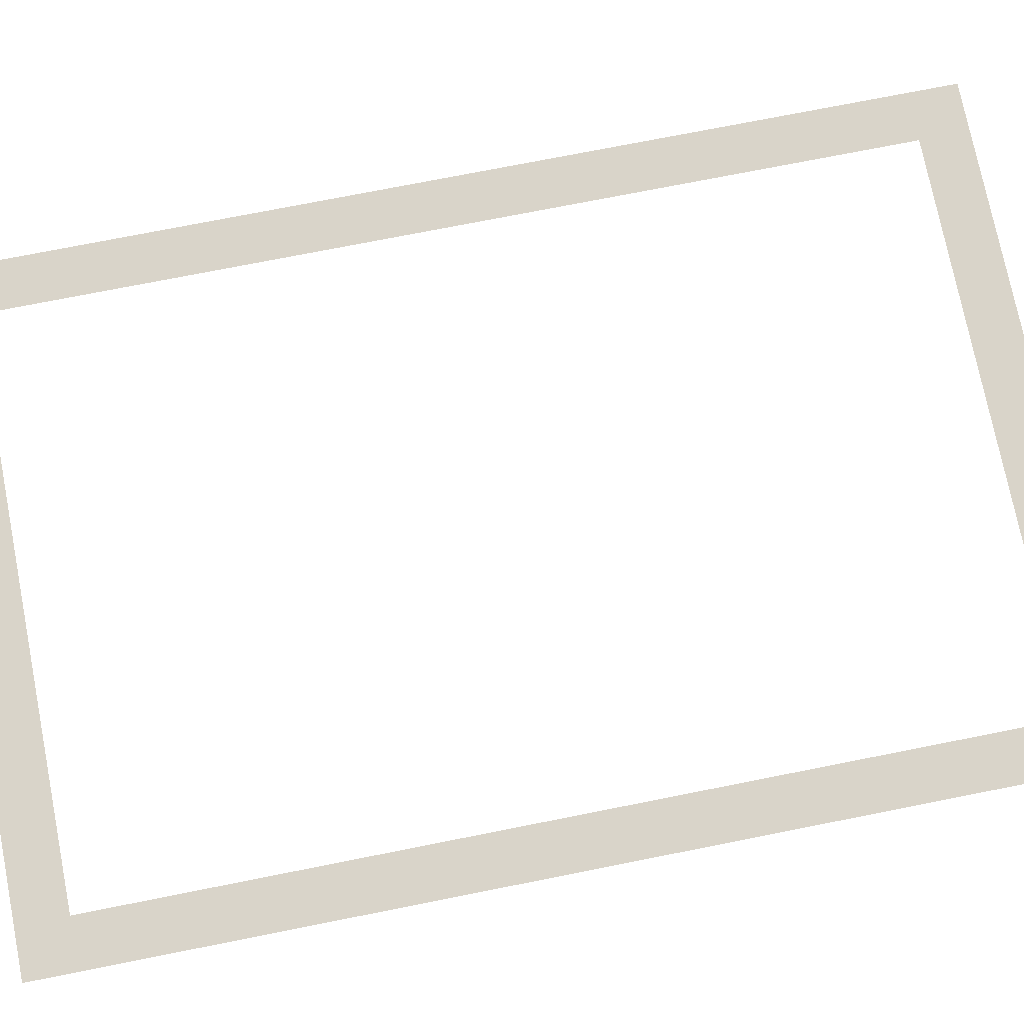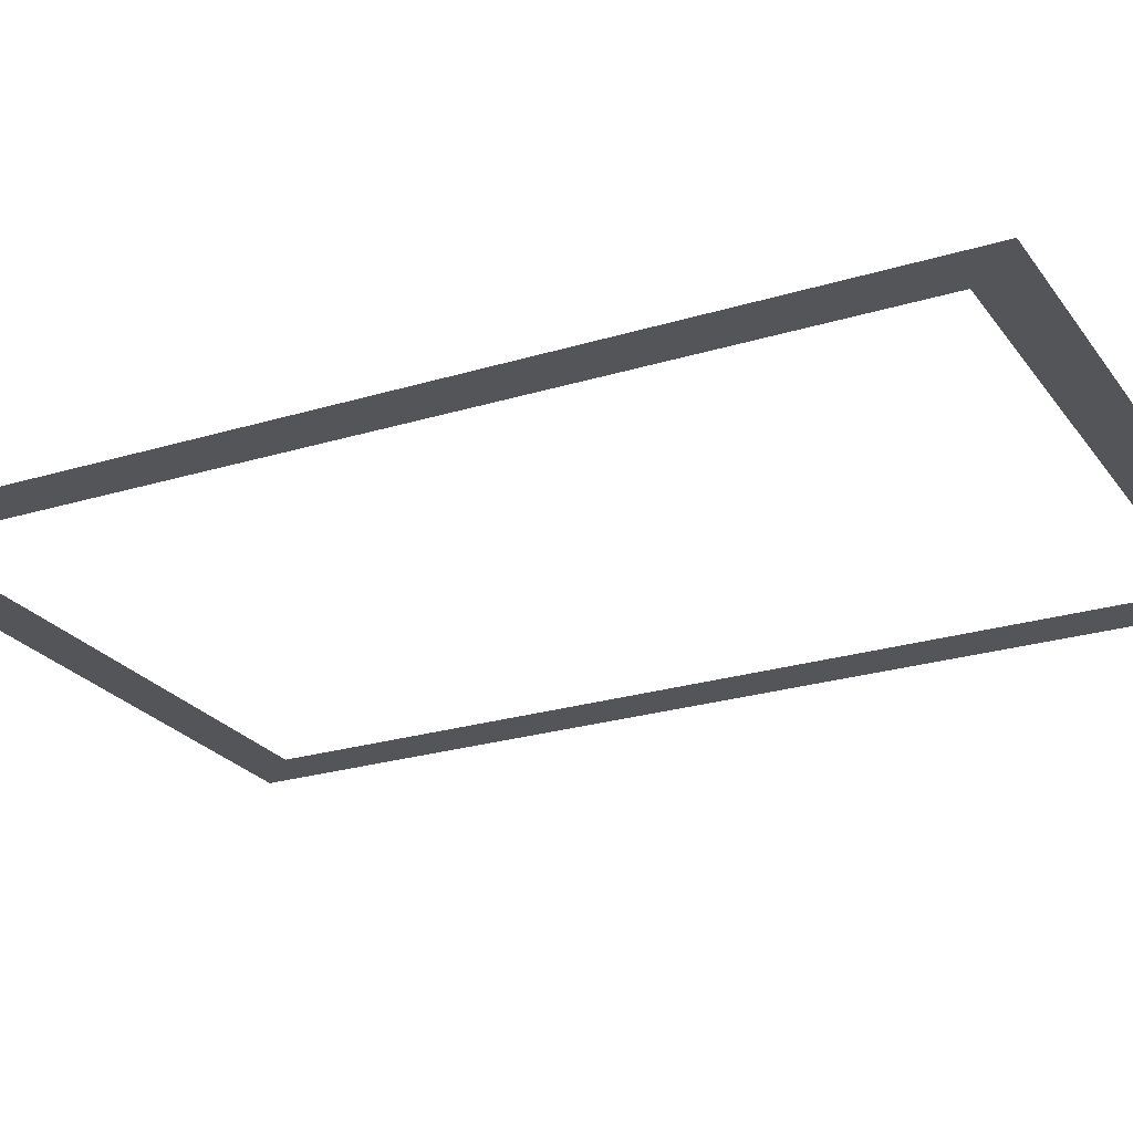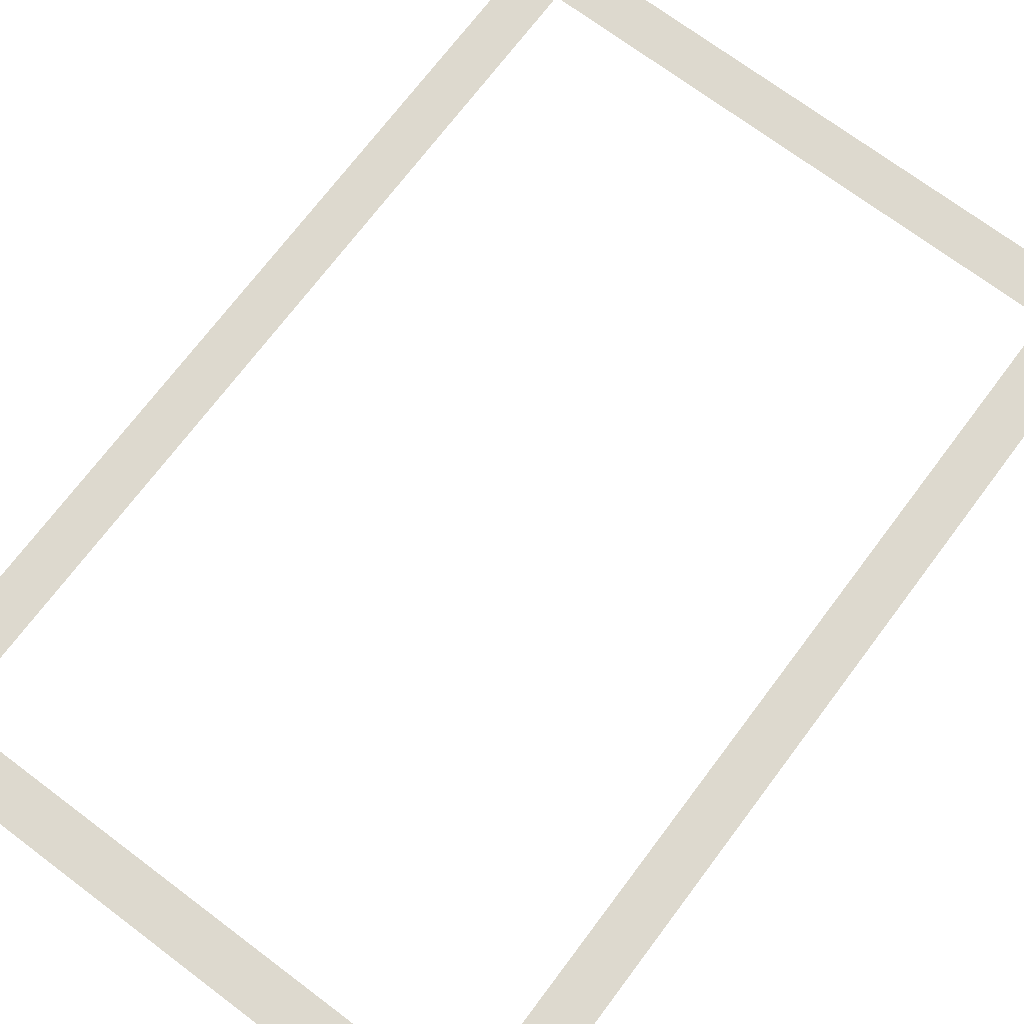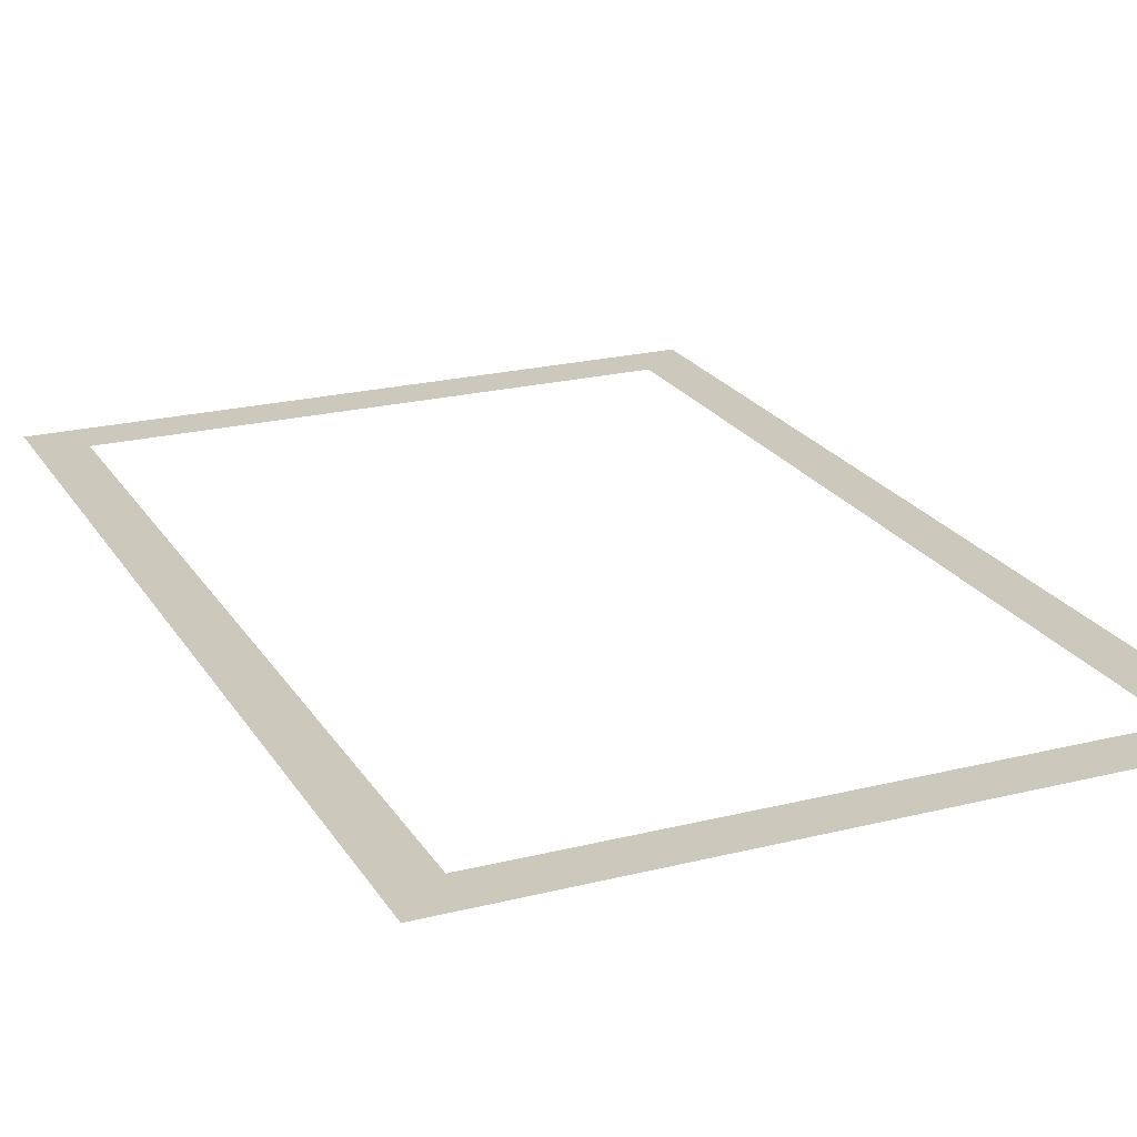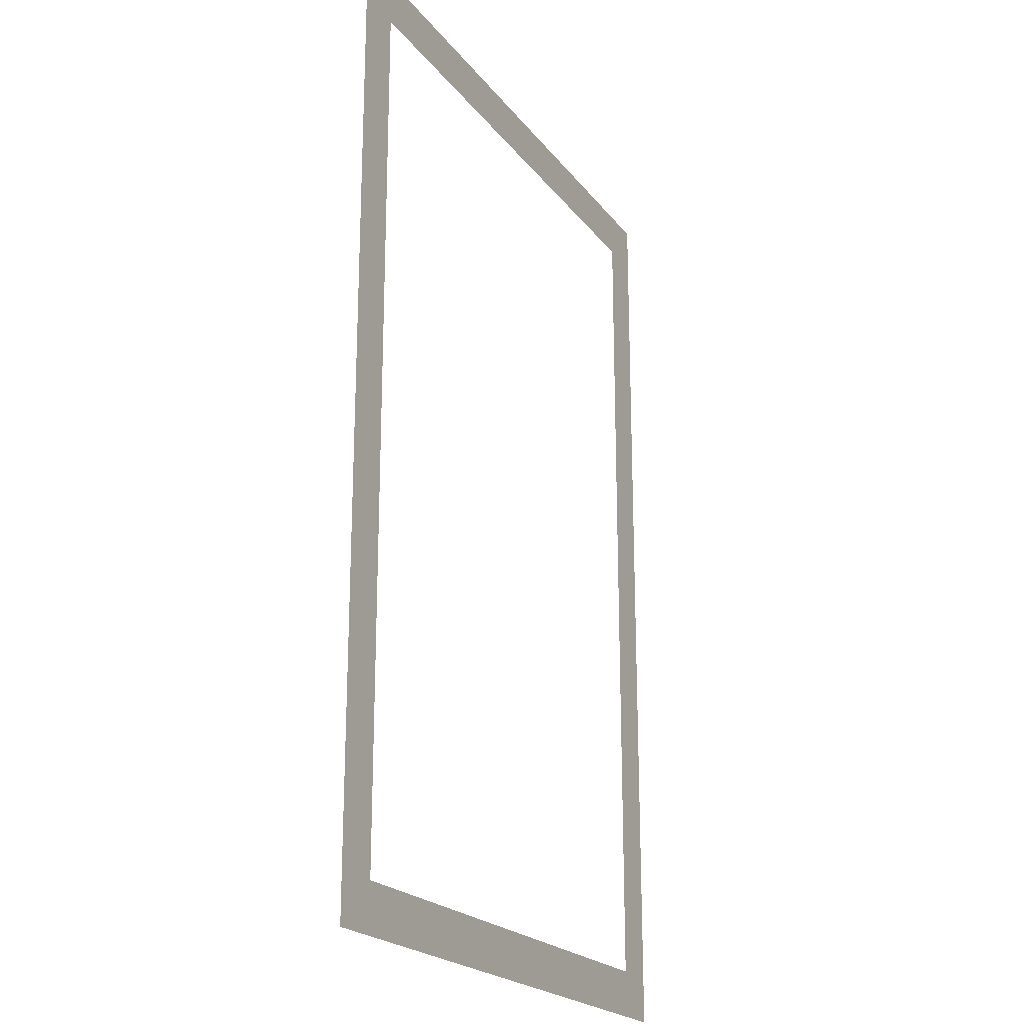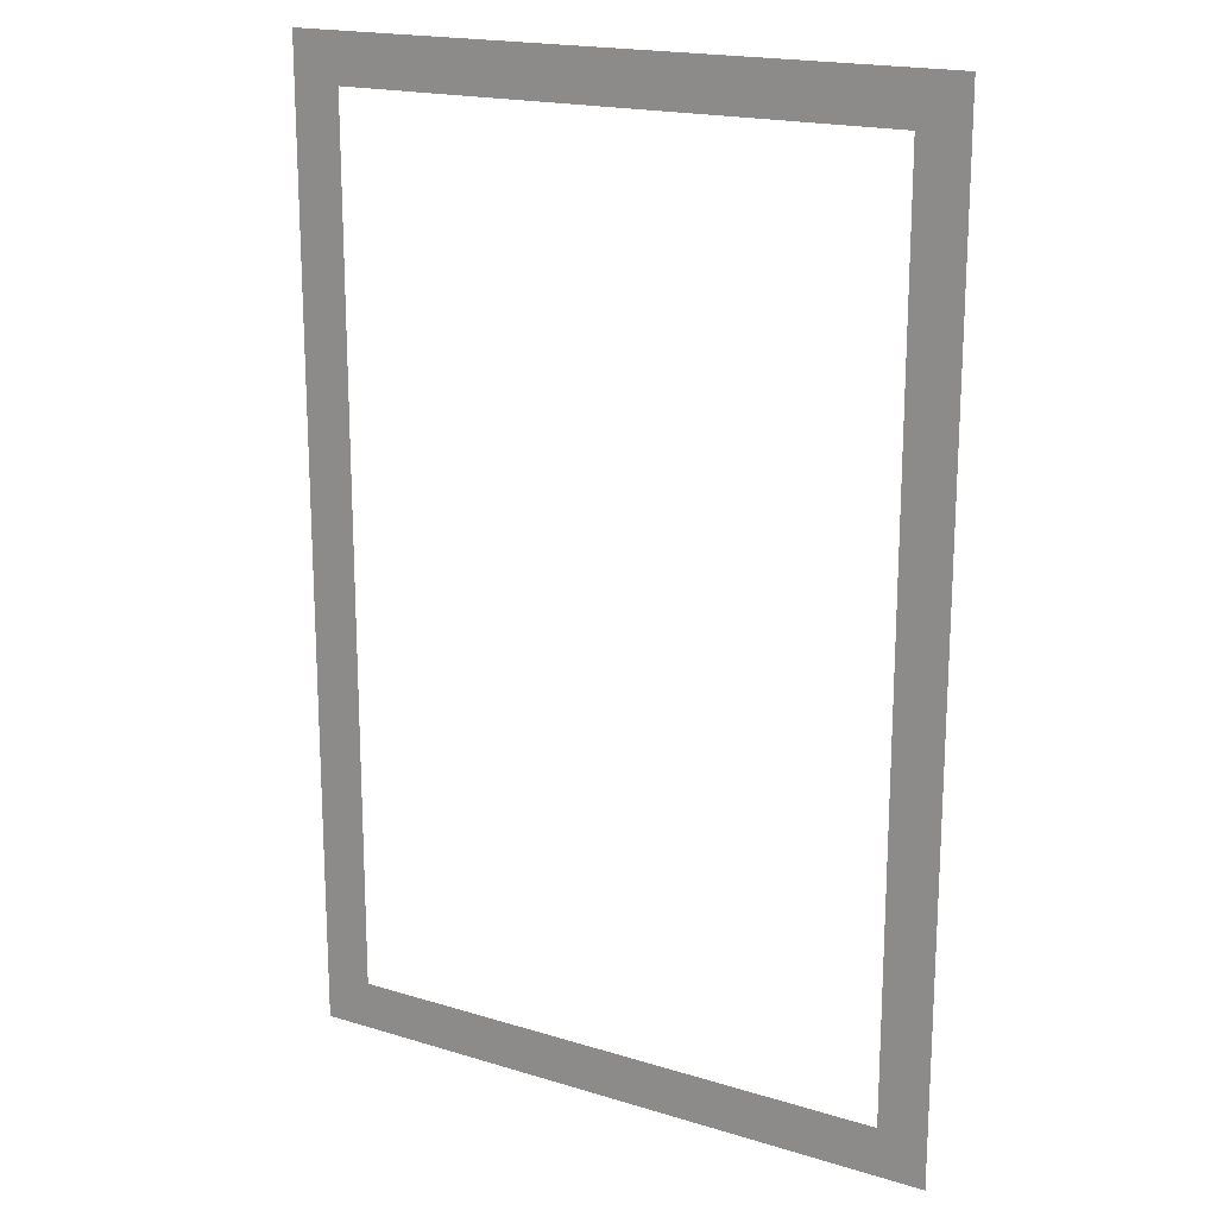
<metadata>
{"format":"obj","ext":"obj","renderer":"f3d","projection":"perspective","resolution":1024,"background":"white","views":[{"elev":74.9,"azim":-101.2,"up":"+Z"},{"elev":-24.3,"azim":116.9,"up":"+Z"},{"elev":71.7,"azim":-143.1,"up":"+Z"},{"elev":22.1,"azim":156.4,"up":"+Z"},{"elev":-21.1,"azim":-63.5,"up":"+Y"},{"elev":18.5,"azim":-149.5,"up":"+Y"}]}
</metadata>
<code>
o #ID44
v -0.2137 -0.2756 0.04068
v -0.1852 -0.2471 0.04068
v -0.2137 0.2989 0.04068
v 0.1693 -0.2756 0.04068
v 0.1408 -0.2471 0.04068
v 0.1693 0.2989 0.04068
v -0.1852 0.2704 0.04068
v 0.1408 0.2704 0.04068
f 1 2 3
f 3 2 1
f 2 1 4
f 4 1 2
f 2 4 5
f 5 4 2
f 5 4 6
f 6 4 5
f 3 7 6
f 6 7 3
f 7 3 2
f 2 3 7
f 6 7 8
f 8 7 6
f 6 8 5
f 5 8 6

</code>
